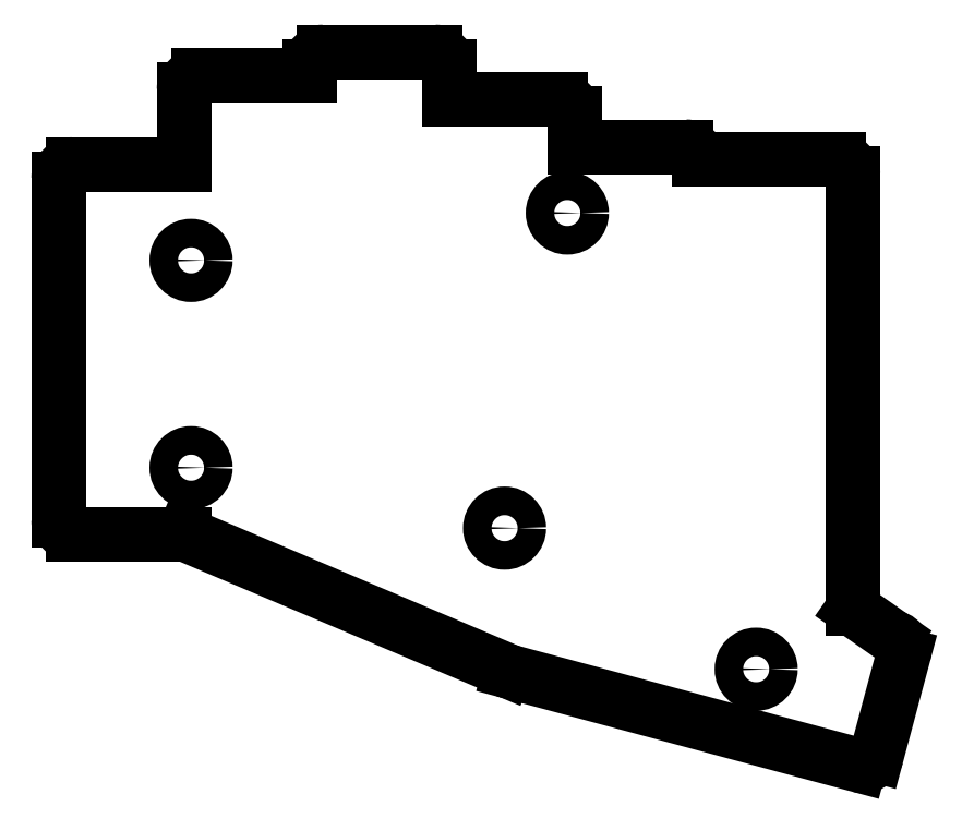
<metadata>
{"format":"dxf","ext":"dxf","renderer":"ezdxf+matplotlib","layout":"modelspace","background":"white","min_lineweight":24,"dpi":150}
</metadata>
<code>
0
SECTION
2
ENTITIES
0
LINE
8
0
10
10
20
-9.5
11
26
21
-9.5
0
LINE
8
0
10
8
20
-7.5
11
8
21
41.5
0
ARC
8
0
10
10
20
-7.5
40
2
50
180
51
270
0
LINE
8
0
10
26
20
43.5
11
10
21
43.5
0
ARC
8
0
10
10
20
41.5
40
2
50
90
51
180
0
LINE
8
0
10
44
20
56.25
11
28
21
56.25
0
ARC
8
0
10
28
20
54.25
40
2
50
90
51
180
0
LINE
8
0
10
26
20
54.25
11
26
21
43.5
0
LINE
8
0
10
64
20
52.85
11
64
21
57.65
0
ARC
8
0
10
62
20
57.65
40
2
50
0
51
90
0
LINE
8
0
10
62
20
59.65
11
46
21
59.65
0
ARC
8
0
10
46
20
57.65
40
2
50
90
51
180
0
LINE
8
0
10
44
20
57.65
11
44
21
56.25
0
LINE
8
0
10
82
20
46.05
11
82
21
50.85
0
ARC
8
0
10
80
20
50.85
40
2
50
0
51
90
0
LINE
8
0
10
80
20
52.85
11
64
21
52.85
0
ARC
8
0
10
98
20
44.05
40
2
50
4.301
51
90
0
LINE
8
0
10
98
20
46.05
11
82
21
46.05
0
LINE
8
0
10
72.71
20
-29.27
11
122.9
21
-42.73
0
ARC
8
0
10
73.22
20
-27.34
40
2
50
239.1
51
255
0
ARC
8
0
10
123.5
20
-40.8
40
2
50
255
51
345
0
LINE
8
0
10
125.4
20
-41.32
11
129.3
21
-26.83
0
ARC
8
0
10
127.3
20
-26.31
40
2
50
345
51
75
0
LINE
8
0
10
122
20
-20.3
11
127.9
21
-24.38
0
LINE
8
0
10
72.2
20
-29.06
11
26
21
-9.5
0
LINE
8
0
10
122
20
-20.3
11
122
21
42.2
0
ARC
8
0
10
120
20
42.2
40
2
50
0
51
90
0
LINE
8
0
10
120
20
44.2
11
99.99
21
44.2
0
CIRCLE
8
0
10
27
20
29.75
40
2.05
0
CIRCLE
8
0
10
27
20
0
40
2.05
0
CIRCLE
8
0
10
81
20
36.55
40
2.05
0
CIRCLE
8
0
10
72
20
-8.67
40
2.05
0
CIRCLE
8
0
10
108.1
20
-28.92
40
2.05
0
ENDSEC
0
EOF

</code>
